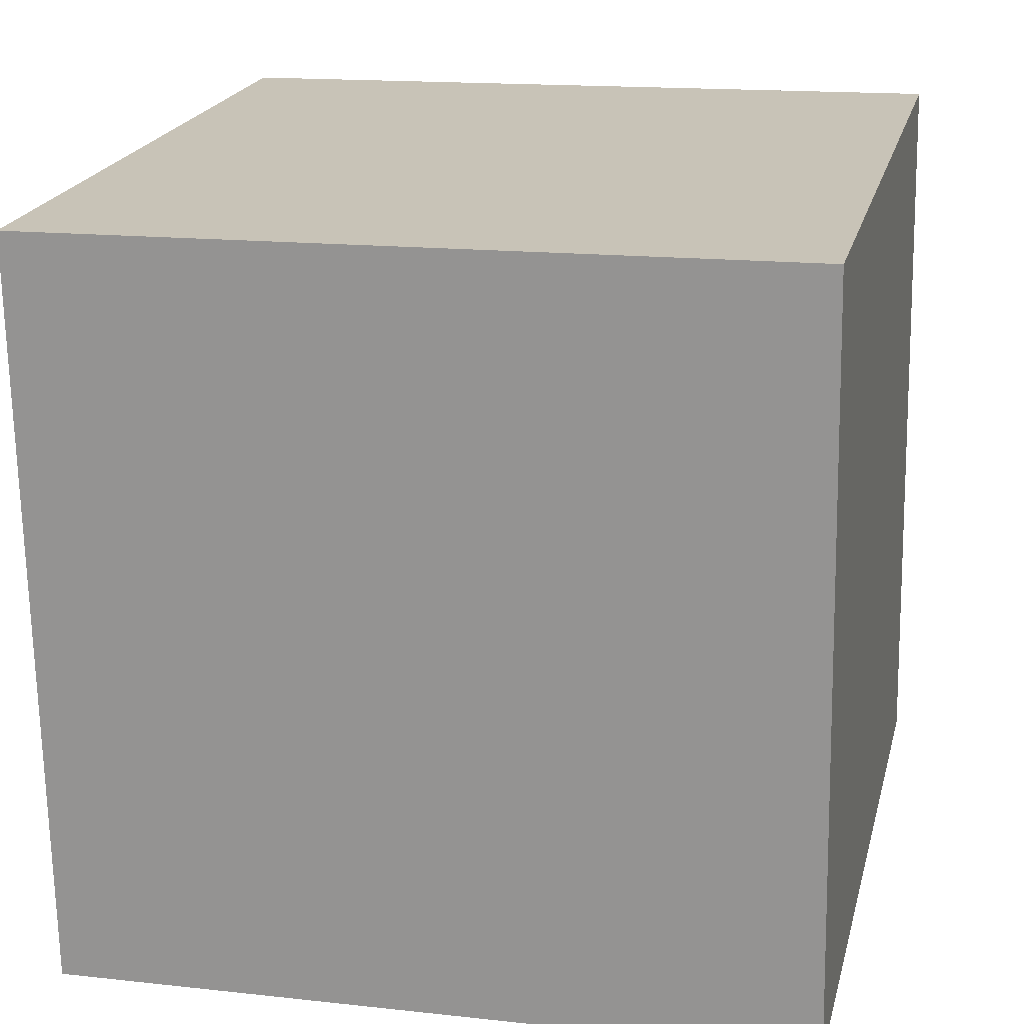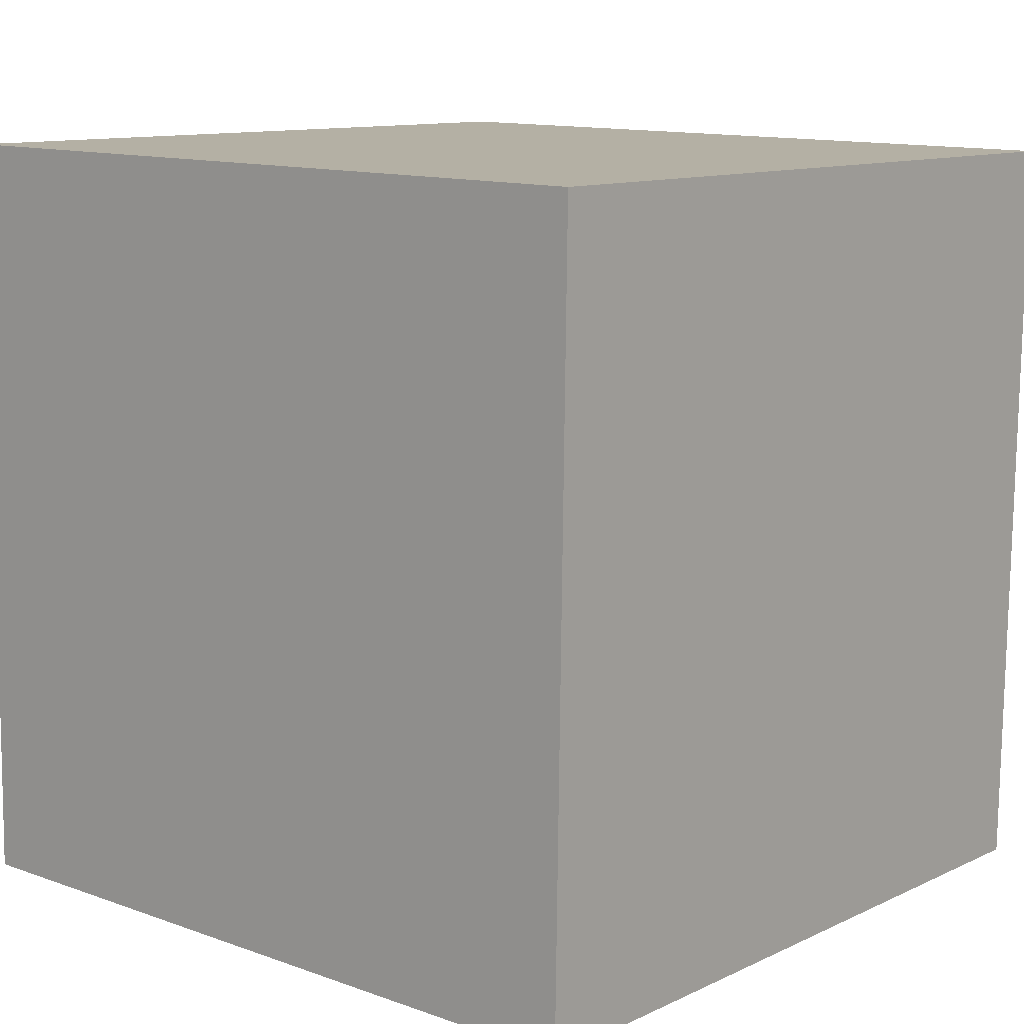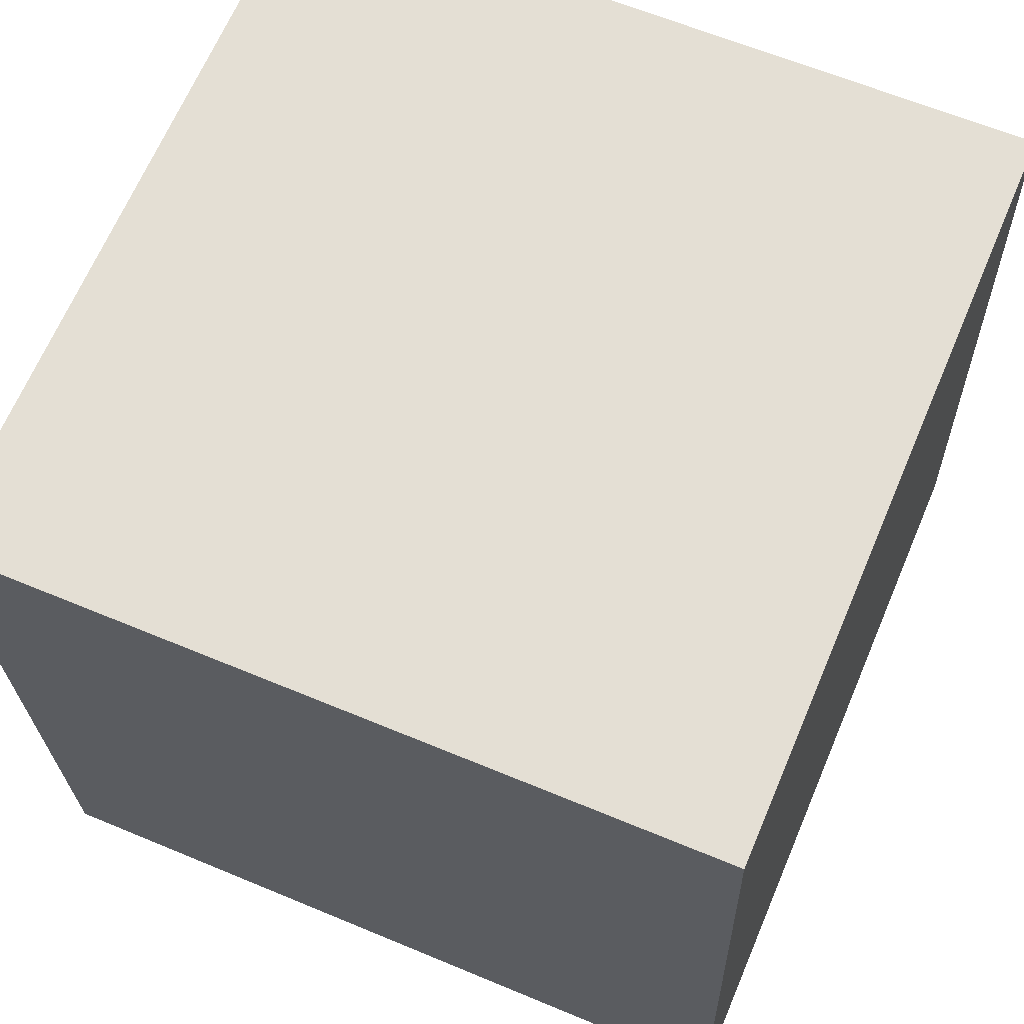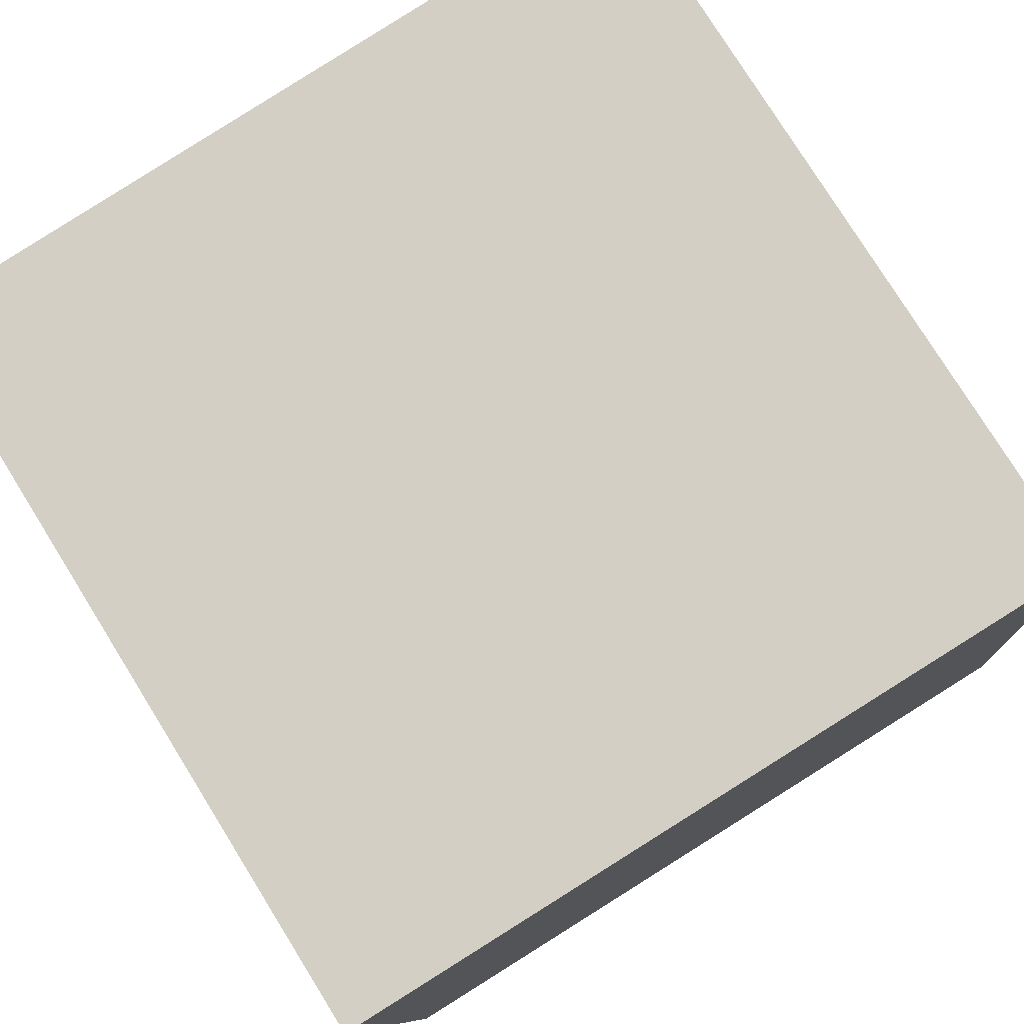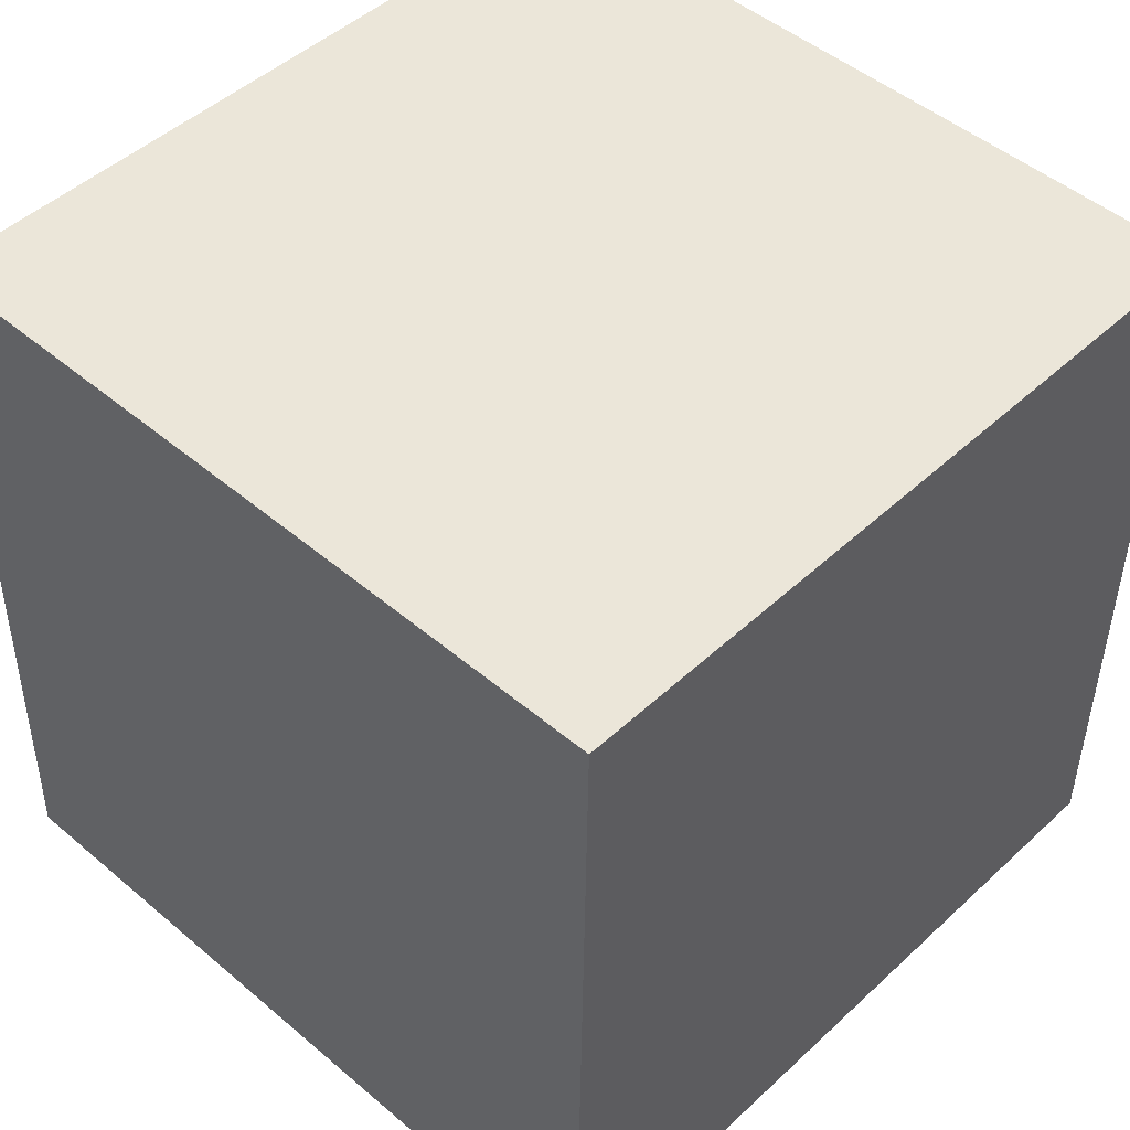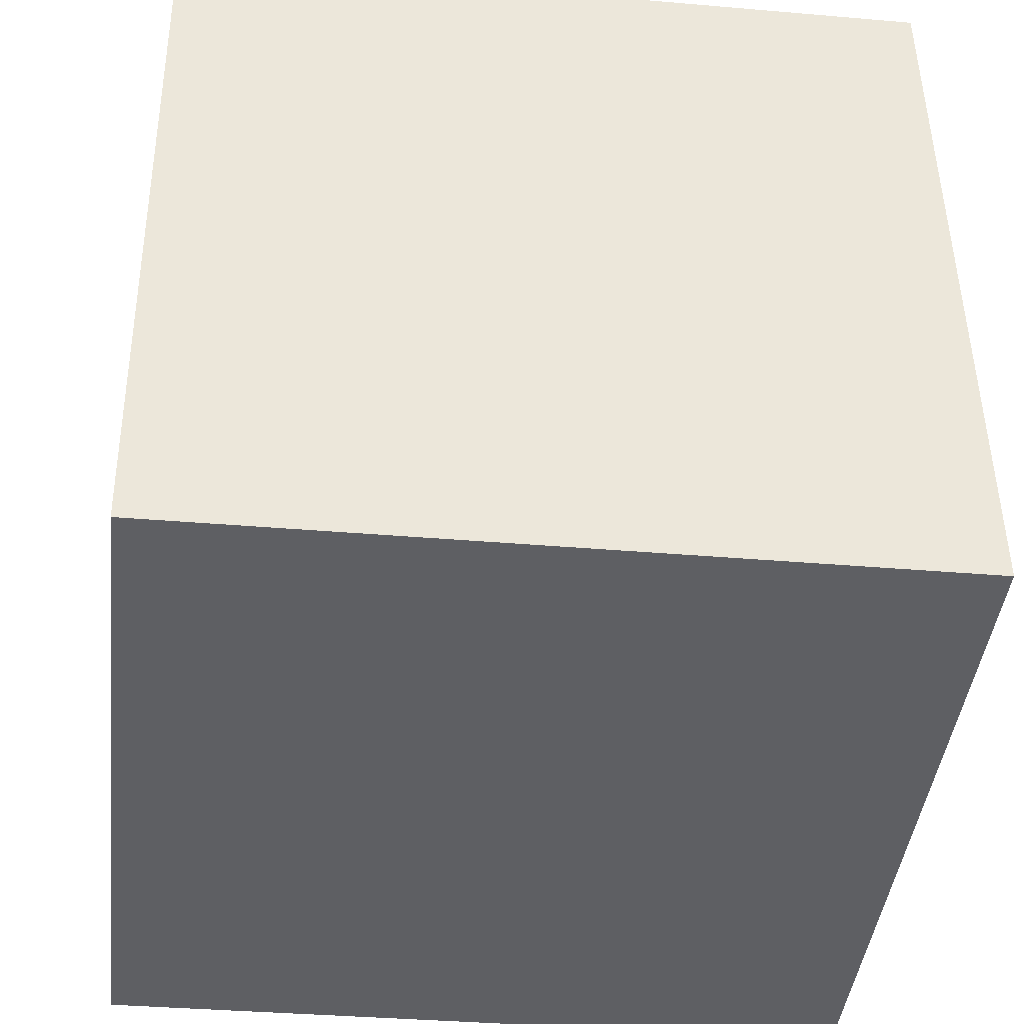
<metadata>
{"format":"obj","ext":"obj","renderer":"f3d","projection":"perspective","resolution":1024,"background":"white","views":[{"elev":20.5,"azim":17.4,"up":"+Y"},{"elev":10.4,"azim":-135.2,"up":"+Y"},{"elev":61.6,"azim":114.2,"up":"+Z"},{"elev":77.5,"azim":149.3,"up":"+Z"},{"elev":46.3,"azim":-132.2,"up":"+Y"},{"elev":-37.8,"azim":-95.4,"up":"+Z"}]}
</metadata>
<code>
v -1.675 1.204 -2.152
v -1.681 1.203 -2.232
v -1.679 1.123 -2.231
v -1.673 1.124 -2.151
v -1.599 1.125 -2.237
v -1.601 1.205 -2.238
v -1.595 1.206 -2.158
v -1.593 1.126 -2.157
v -1.679 1.123 -2.231
v -1.599 1.125 -2.237
v -1.593 1.126 -2.157
v -1.673 1.124 -2.151
v -1.595 1.206 -2.158
v -1.601 1.205 -2.238
v -1.681 1.203 -2.232
v -1.675 1.204 -2.152
v -1.593 1.126 -2.157
v -1.595 1.206 -2.158
v -1.675 1.204 -2.152
v -1.673 1.124 -2.151
v -1.681 1.203 -2.232
v -1.601 1.205 -2.238
v -1.599 1.125 -2.237
v -1.679 1.123 -2.231
f 1 2 3
f 1 3 4
f 5 6 7
f 5 7 8
f 9 10 11
f 9 11 12
f 13 14 15
f 13 15 16
f 17 18 19
f 17 19 20
f 21 22 23
f 21 23 24

</code>
